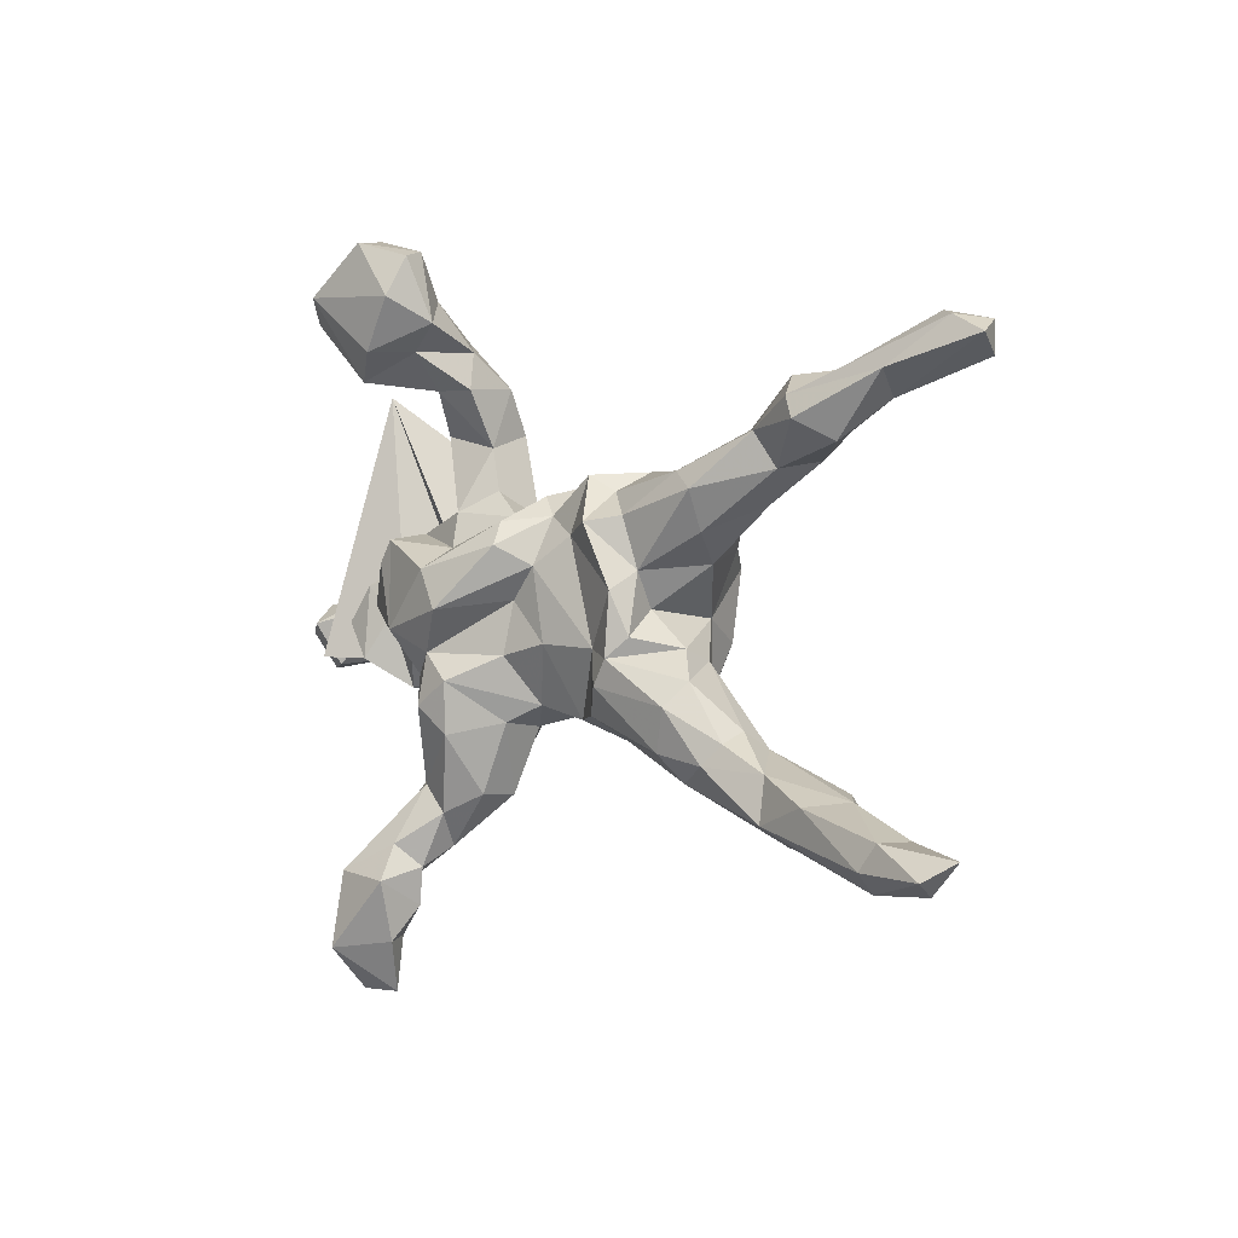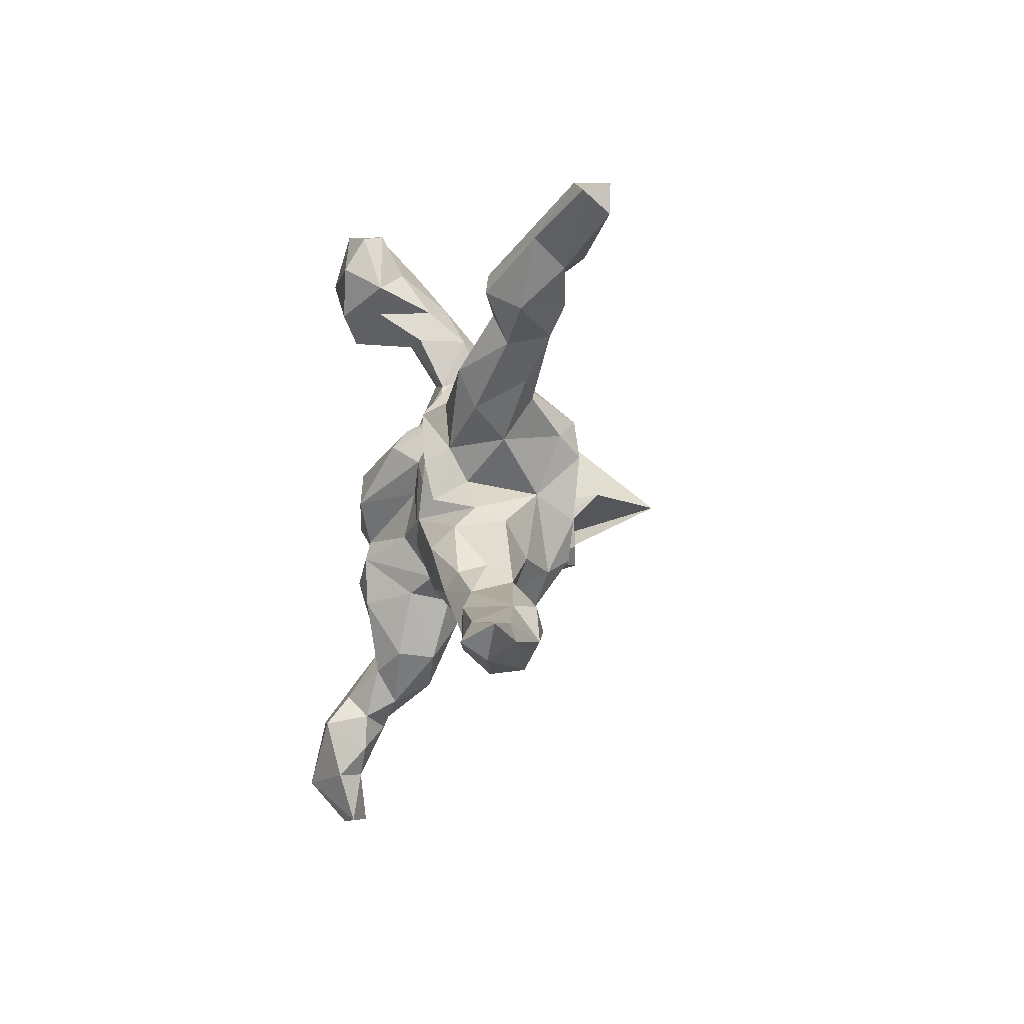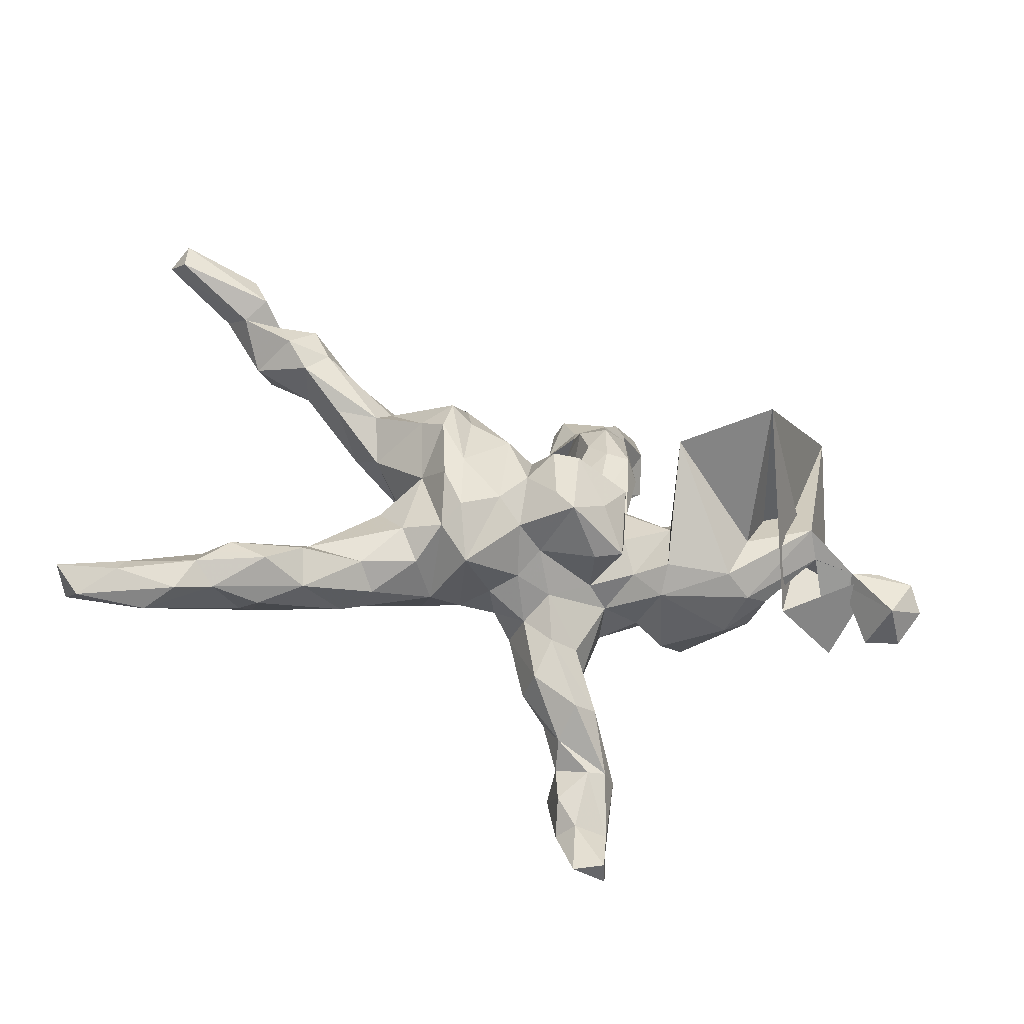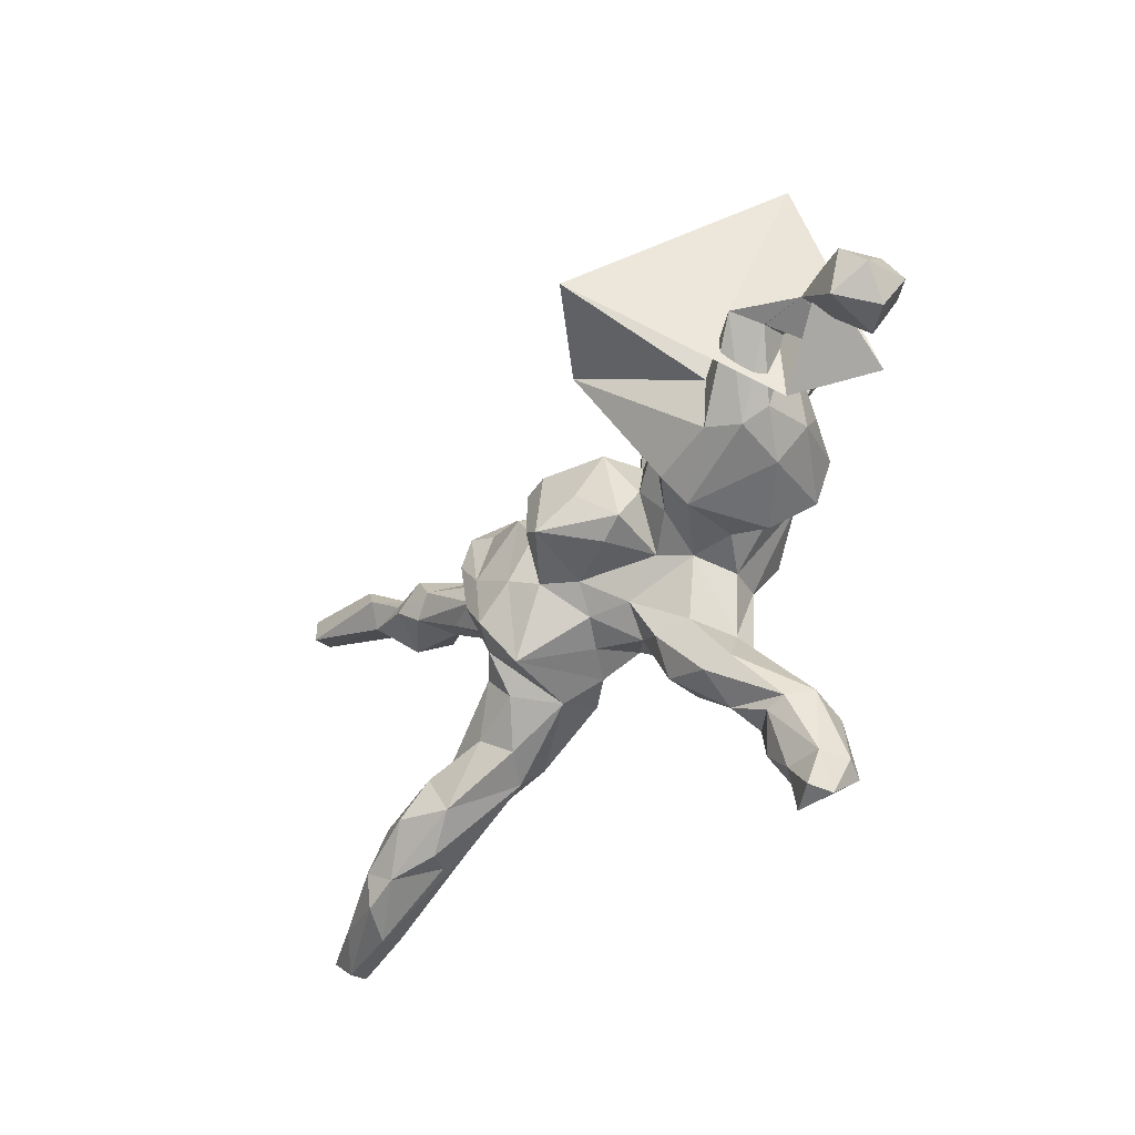
<metadata>
{"format":"obj","ext":"obj","renderer":"f3d","projection":"perspective","resolution":1024,"background":"white","views":[{"elev":5.4,"azim":45.9,"up":"+Y"},{"elev":-6.2,"azim":81.2,"up":"+Y"},{"elev":-45.9,"azim":160.9,"up":"+Y"},{"elev":-53.1,"azim":-131.4,"up":"+Y"}]}
</metadata>
<code>
v 0.7407 0.4408 -0.1459
v 0.8556 -0.2884 0.06194
v 0.7432 0.3888 -0.1436
v 0.8106 -0.3433 0.06692
v 0.7624 0.4226 -0.09582
v 0.571 0.3539 -0.1343
v 0.7079 0.4479 -0.09097
v 0.8254 -0.3158 0.1112
v 0.7532 -0.3112 0.0122
v 0.6011 0.3288 -0.09461
v 0.6729 0.4536 -0.1152
v 0.6903 -0.3603 0.04544
v 0.7389 -0.2812 0.02003
v 0.6499 -0.3521 -0.01678
v 0.5943 0.4123 -0.125
v 0.5526 0.2672 -0.02701
v 0.7234 -0.278 0.07946
v 0.6262 0.3728 -0.03908
v 0.5308 0.3287 -0.09704
v 0.6232 -0.3048 -0.04712
v 0.4914 -0.2854 0.06537
v 0.5256 0.369 -0.05693
v 0.6087 -0.2443 -0.00507
v 0.5122 0.2818 -0.1101
v 0.6991 -0.3211 0.09072
v 0.5033 -0.2815 -0.07303
v 0.5837 -0.3357 -0.02352
v 0.5653 -0.2437 -0.05183
v 0.5781 -0.2467 0.07495
v 0.5208 -0.3103 0.04232
v 0.4594 0.3616 -0.03388
v 0.4967 0.334 0.02132
v 0.4591 0.3335 -0.1037
v 0.5136 0.3005 0.02792
v 0.4296 0.2711 -0.1049
v 0.4846 -0.2133 0.04763
v 0.436 -0.2284 -0.06524
v 0.4437 0.2258 -0.02013
v 0.4708 0.2359 -0.09132
v 0.3923 0.1693 -0.06122
v 0.3627 0.2805 -0.0505
v 0.3893 -0.2083 0.08188
v 0.4144 0.2817 0.000473
v 0.4078 -0.1604 0.009699
v 0.4954 -0.3255 0.002262
v 0.4136 -0.1745 0.06184
v 0.3289 0.1297 0.02051
v 0.3202 -0.2095 -0.04678
v 0.4221 -0.2919 -0.03261
v 0.4192 -0.1909 -0.03406
v 0.3191 0.1504 -0.08506
v 0.3267 -0.1251 0.09924
v 0.3293 -0.2429 0.05495
v 0.2846 -0.2349 -0.001327
v 0.2837 0.1874 -0.06783
v 0.2861 0.22 0.02962
v 0.2943 -0.0467 0.01543
v 0.2444 0.09401 -0.1493
v 0.2594 0.2125 -0.04237
v 0.333 0.1956 0.05108
v 0.3443 -0.08823 0.05952
v 0.3077 -0.1969 0.09133
v 0.2129 0.05899 -0.1911
v 0.3 0.07751 -0.03639
v 0.2544 -0.1358 -0.08512
v 0.1938 0.1269 -0.1852
v 0.2883 -0.06968 -0.04069
v 0.2274 -0.01399 -0.1086
v 0.2043 -0.05897 -0.181
v 0.1698 -0.02103 -0.1889
v 0.2198 -0.1932 -0.06429
v 0.15 0.1044 -0.1698
v 0.1933 -0.1549 -0.1352
v 0.2301 0.06948 0.05454
v 0.2148 -0.06102 0.1093
v 0.2252 0.008512 0.02077
v 0.07488 0.0696 -0.1764
v 0.2429 -0.02826 0.08559
v 0.1699 -0.1307 -0.1779
v 0.1672 -0.2001 0.01183
v 0.2131 0.04163 0.09837
v 0.2005 0.1519 0.05797
v 0.1595 0.2125 -0.04526
v 0.1398 -0.2161 -0.119
v 0.1913 -0.105 0.1102
v 0.0941 -0.08767 -0.1785
v 0.1447 0.184 0.01741
v 0.1429 0.1895 -0.1238
v 0.153 0.142 0.09577
v 0.162 -0.1545 0.08666
v 0.09902 -0.1707 0.04436
v 0.04421 -0.121 -0.1502
v 0.0362 -0.0099 -0.1722
v 0.1056 0.2091 0.03708
v 0.0175 -0.1615 -0.05998
v -0.003368 -0.08707 -0.2226
v 0.09039 0.1165 0.06205
v 0.158 -0.05241 0.08018
v 0.07784 0.1959 -0.03057
v -0.005808 0.1132 -0.07039
v -0.001228 0.02453 -0.2182
v -0.04936 0.02159 -0.2252
v -0.03502 -0.1219 -0.2285
v 0.01745 0.05923 -0.1465
v -0.01058 -0.1316 -0.1091
v 0.05722 -0.1691 -0.01023
v -0.1072 -0.07038 -0.204
v 0.0644 -0.05101 0.09655
v -0.08738 0.0481 -0.1701
v -0.003535 0.172 0.02545
v 0.02322 -0.1527 0.06116
v 0.03483 0.1434 0.04718
v -0.09217 0.132 -0.04051
v 0.03597 0.06767 0.09094
v -0.006716 0.01219 0.0924
v -0.1597 -0.1346 -0.1538
v -0.0543 -0.1672 -0.03539
v -0.1089 -0.1467 -0.1409
v -0.0205 0.1355 0.1068
v -0.0474 0.1384 0.04732
v -0.07315 -0.244 0.004537
v -0.024 -0.1944 0.02308
v -0.04406 0.05789 -0.09631
v -0.1383 0.05174 -0.081
v -0.05449 -0.3036 0.04971
v -0.004901 0.1006 0.1359
v -0.1712 0.03457 -0.1028
v -0.01981 -0.1811 0.0975
v -0.129 -0.07384 0.1676
v -0.05364 -0.2966 0.1161
v -0.009855 -0.07344 0.1118
v -0.1555 0.1435 0.0783
v -0.1603 0.005309 -0.1857
v -0.1355 -0.1261 -0.04539
v -0.1315 -0.2329 0.02849
v -0.14 0.2629 -0.05452
v -0.1815 -0.1365 -0.004193
v -0.1346 0.338 0.06866
v -0.07384 -0.1986 0.1775
v -0.1248 0.05956 0.1823
v -0.1075 0.1771 0.03269
v -0.1358 0.338 -0.01938
v -0.1764 0.3182 -0.06355
v -0.1671 0.2217 -0.0844
v -0.179 -0.06055 -0.1225
v -0.1314 0.2444 0.0238
v -0.1252 -0.3877 0.1166
v -0.1817 -0.3424 0.06678
v -0.1299 0.4423 0.1503
v -0.1358 -0.3546 0.04799
v -0.08471 -0.001793 0.1916
v -0.1488 0.3974 0.04907
v -0.1541 0.5468 0.182
v -0.07132 -0.113 0.1813
v -0.2591 -0.04678 -0.1638
v -0.1363 0.08836 0.1062
v -0.2146 0.2212 -0.08311
v -0.2079 0.06595 -0.07618
v -0.2446 0.2017 -0.04627
v -0.2077 -0.1181 -0.0934
v -0.1262 -0.1555 0.1889
v -0.1081 -0.3288 0.1527
v -0.1635 0.5541 0.1443
v -0.2568 -0.125 -0.1477
v -0.1991 0.3352 0.08029
v -0.1386 -0.4167 0.1708
v -0.1772 0.3971 0.1459
v -0.173 0.4768 0.1017
v -0.1641 -0.2506 0.1036
v -0.2528 0.4891 0.06103
v -0.2343 0.3457 -0.02325
v -0.229 0.1073 0.01127
v -0.2357 0.2613 0.02467
v -0.2046 0.4125 0.008151
v -0.209 0.3971 0.2176
v -0.2482 0.3778 0.04017
v -0.3277 0.01966 -0.1387
v -0.2671 0.5727 0.1368
v -0.1431 -0.479 0.173
v -0.1551 -0.5329 0.2212
v -0.2668 0.4445 0.04927
v -0.201 -0.1351 0.07919
v -0.2256 -0.4284 0.1357
v -0.1785 -0.5312 0.1787
v -0.225 0.04137 -0.3112
v -0.2455 0.569 0.2049
v -0.3758 -0.1263 -0.1624
v -0.1782 -0.1148 0.1402
v -0.1891 -0.4367 0.1322
v -0.2726 0.05922 -0.06353
v -0.1778 -0.6212 0.1926
v -0.2859 -0.08472 0.06982
v -0.2509 0.1037 0.06496
v -0.1576 -0.2884 0.1459
v -0.207 -0.04125 0.1796
v -0.254 -0.1358 0.01426
v -0.2446 0.0985 0.1448
v -0.2422 -0.5372 0.1846
v -0.2279 -0.6205 0.1637
v -0.2842 0.3876 0.1674
v -0.1678 -0.3789 0.2049
v -0.2553 0.3496 0.1878
v -0.3319 0.5583 0.1466
v -0.1488 -0.431 0.2484
v -0.2615 -0.1574 -0.0943
v -0.3066 -0.01352 0.1243
v -0.1602 0.4839 0.2194
v -0.2656 0.05962 0.1482
v -0.3367 0.487 0.1224
v -0.3154 -0.1565 0.04047
v -0.3896 0.01264 -0.0966
v -0.2475 -0.4271 0.2446
v -0.3672 0.05576 -0.01071
v -0.2439 -0.6253 0.2046
v -0.3529 0.03021 -0.4541
v -0.258 -0.4132 0.1772
v -0.2604 -0.5369 0.2371
v -0.4169 -0.1531 -0.03942
v -0.2445 -0.5486 0.2719
v -0.4283 -0.1425 -0.1289
v -0.3338 0.4835 0.2274
v -0.4106 -0.05041 -0.1871
v -0.3155 0.04091 0.02373
v -0.3487 -0.0362 0.06092
v -0.3587 0.4413 0.1944
v -0.3937 0.01085 0.06881
v -0.4742 -0.1239 -0.1118
v -0.5112 -0.1364 -0.11
v -0.4427 -0.01214 0.01439
v -0.5233 -0.03448 -0.2418
v -0.4307 -0.05176 0.08
v -0.3804 -0.1088 0.09234
v -0.4774 -0.104 -0.02613
v -0.4781 -0.05587 -0.000468
v -0.5523 -0.05844 -0.1925
v -0.549 0.03499 -0.1574
v -0.6207 0.32 -0.1676
v -0.5428 -0.01256 -0.1212
v -0.6477 -0.136 -0.02845
v -0.6258 -0.06266 -0.1529
v -0.6836 -0.06235 -0.197
v -0.6479 -0.05846 -0.126
v -0.6749 -0.04522 -0.1363
v -0.6311 -0.06799 -0.1885
v -0.69 -0.1579 -0.1005
v -0.6982 -0.1593 -0.2025
v -0.7691 -0.1319 -0.1876
v -0.7331 -0.08562 -0.07851
v -0.7433 -0.1721 -0.1329
v -0.7602 -0.05754 -0.1363
v -0.7406 -0.09312 -0.2184
v -0.7765 -0.1085 -0.1086
f 184 179 180
f 204 180 179
f 191 184 180
f 189 179 184
f 48 37 49
f 26 49 37
f 54 48 49
f 50 37 48
f 219 214 191
f 199 191 214
f 180 219 191
f 217 214 219
f 198 199 214
f 217 198 214
f 184 199 198
f 216 198 217
f 212 217 219
f 166 179 189
f 198 189 184
f 183 189 198
f 212 216 217
f 183 198 216
f 147 166 189
f 204 179 166
f 147 189 183
f 148 183 216
f 147 125 130
f 128 130 125
f 162 147 130
f 150 125 147
f 139 162 130
f 166 147 162
f 150 147 183
f 169 148 216
f 150 183 148
f 212 194 216
f 169 216 194
f 201 194 212
f 135 148 169
f 188 169 194
f 71 48 54
f 80 71 54
f 65 48 71
f 53 80 54
f 73 71 80
f 121 122 125
f 128 125 122
f 150 121 125
f 117 122 121
f 111 128 122
f 139 130 128
f 121 148 135
f 137 135 169
f 48 65 50
f 67 50 65
f 73 65 71
f 106 84 91
f 80 91 84
f 111 106 91
f 95 84 106
f 122 106 111
f 95 106 122
f 117 95 122
f 154 128 111
f 117 135 137
f 182 137 169
f 188 182 169
f 196 137 182
f 206 182 188
f 68 67 65
f 73 68 65
f 57 67 68
f 206 192 182
f 196 182 192
f 224 192 206
f 56 60 43
f 38 43 60
f 41 56 43
f 82 60 56
f 34 43 38
f 47 38 60
f 16 34 38
f 32 43 34
f 39 16 38
f 18 34 16
f 24 16 39
f 40 39 38
f 82 74 60
f 47 60 74
f 89 74 82
f 64 47 74
f 40 38 47
f 140 151 126
f 114 126 151
f 119 140 126
f 195 151 140
f 89 81 74
f 78 74 81
f 97 81 89
f 87 89 82
f 81 75 78
f 57 78 75
f 98 75 81
f 42 21 36
f 29 36 21
f 46 42 36
f 53 21 42
f 25 29 21
f 23 36 29
f 29 17 23
f 13 23 17
f 25 17 29
f 21 30 12
f 27 12 30
f 25 21 12
f 45 30 21
f 8 17 25
f 13 2 9
f 4 9 2
f 20 13 9
f 17 2 13
f 8 25 12
f 8 4 2
f 14 9 4
f 12 14 4
f 8 12 4
f 27 14 12
f 20 9 14
f 186 221 207
f 175 207 221
f 153 186 207
f 203 221 186
f 149 153 207
f 163 186 153
f 149 163 153
f 178 186 163
f 149 207 175
f 202 175 221
f 167 149 175
f 32 18 7
f 5 7 18
f 22 32 7
f 34 18 32
f 11 22 7
f 31 32 22
f 1 11 7
f 15 22 11
f 18 10 5
f 3 5 10
f 16 10 18
f 1 7 5
f 6 3 10
f 1 5 3
f 43 32 31
f 41 43 31
f 2 17 8
f 50 28 37
f 26 37 28
f 23 28 50
f 194 201 162
f 166 162 201
f 139 194 162
f 54 49 53
f 45 53 49
f 21 53 45
f 27 45 49
f 27 49 26
f 20 26 28
f 243 238 236
f 229 236 238
f 228 243 236
f 240 238 243
f 242 240 243
f 235 238 240
f 248 242 243
f 245 240 242
f 220 230 187
f 222 187 230
f 205 220 187
f 235 230 220
f 245 246 240
f 244 240 246
f 249 246 245
f 252 245 248
f 242 248 245
f 250 252 248
f 249 245 252
f 247 249 252
f 237 222 230
f 185 187 222
f 227 235 220
f 244 230 235
f 218 227 220
f 238 235 227
f 240 244 235
f 250 248 243
f 250 243 241
f 228 241 243
f 251 250 241
f 247 252 250
f 215 222 237
f 239 237 230
f 228 215 237
f 239 228 237
f 236 215 228
f 241 228 239
f 244 241 239
f 247 246 249
f 251 246 247
f 250 251 247
f 244 246 251
f 239 230 244
f 241 244 251
f 23 20 28
f 27 26 20
f 13 20 23
f 204 201 212
f 204 166 201
f 30 45 27
f 14 27 20
f 219 204 212
f 180 204 219
f 203 170 209
f 181 209 170
f 225 203 209
f 178 170 203
f 168 170 178
f 186 178 203
f 225 209 200
f 181 200 209
f 202 225 200
f 176 200 181
f 174 181 170
f 165 200 176
f 174 176 181
f 97 89 94
f 87 94 89
f 112 97 94
f 56 87 82
f 47 64 40
f 51 40 64
f 208 195 197
f 140 197 195
f 193 208 197
f 206 195 208
f 112 119 126
f 156 140 119
f 97 114 98
f 108 98 114
f 81 97 98
f 112 114 97
f 76 74 78
f 76 64 74
f 156 197 140
f 195 129 151
f 115 151 129
f 188 129 195
f 131 115 129
f 114 151 115
f 108 114 115
f 131 108 115
f 91 98 108
f 85 75 98
f 57 76 78
f 161 154 129
f 131 129 154
f 188 161 129
f 139 154 161
f 111 131 154
f 68 76 57
f 112 126 114
f 88 66 72
f 70 72 66
f 77 88 72
f 55 66 88
f 70 66 63
f 58 63 66
f 69 70 63
f 55 58 66
f 68 63 58
f 231 229 234
f 238 234 229
f 233 231 234
f 226 229 231
f 213 229 226
f 232 226 231
f 224 226 232
f 233 232 231
f 223 213 226
f 211 229 213
f 226 224 223
f 206 223 224
f 77 72 70
f 68 69 63
f 79 70 69
f 145 155 127
f 158 127 155
f 133 145 127
f 160 155 145
f 205 187 164
f 185 164 187
f 160 205 164
f 107 102 103
f 96 103 102
f 116 107 103
f 133 102 107
f 118 116 103
f 133 107 116
f 145 133 116
f 134 145 116
f 134 160 145
f 164 155 160
f 185 155 164
f 233 227 218
f 232 233 218
f 238 227 233
f 238 233 234
f 102 101 96
f 93 96 101
f 104 101 102
f 92 103 96
f 109 102 133
f 177 190 155
f 158 155 190
f 185 177 155
f 213 190 177
f 211 177 185
f 215 211 185
f 213 177 211
f 127 109 133
f 104 102 109
f 123 109 127
f 236 211 215
f 229 211 236
f 215 185 222
f 218 220 205
f 210 224 232
f 73 69 68
f 192 224 210
f 218 210 232
f 196 192 210
f 205 196 210
f 205 137 196
f 134 117 137
f 160 134 137
f 105 117 134
f 95 117 105
f 118 105 134
f 135 117 121
f 92 95 105
f 92 84 95
f 80 84 73
f 79 73 84
f 150 148 121
f 163 168 178
f 174 170 168
f 149 168 163
f 152 168 149
f 225 202 221
f 203 225 221
f 165 202 200
f 167 175 202
f 165 167 202
f 152 149 167
f 138 152 167
f 174 168 152
f 15 11 1
f 6 15 1
f 22 6 19
f 10 19 6
f 33 22 19
f 15 6 22
f 1 3 6
f 59 56 41
f 33 41 31
f 22 33 31
f 35 41 33
f 24 10 16
f 210 218 205
f 137 205 160
f 118 134 116
f 105 118 103
f 92 105 103
f 90 91 80
f 68 58 64
f 51 64 58
f 76 68 64
f 208 193 223
f 190 223 193
f 206 208 223
f 51 58 55
f 113 110 100
f 99 100 110
f 123 113 100
f 120 110 113
f 193 172 190
f 158 190 172
f 132 172 193
f 213 223 190
f 83 55 88
f 100 99 88
f 83 88 99
f 77 100 88
f 141 113 146
f 136 146 113
f 132 141 146
f 120 113 141
f 144 136 113
f 142 146 136
f 173 172 132
f 146 173 132
f 159 172 173
f 143 142 136
f 138 146 142
f 158 172 159
f 171 159 173
f 174 142 143
f 144 143 136
f 173 176 171
f 174 171 176
f 165 176 173
f 157 159 171
f 171 174 143
f 152 142 174
f 157 171 143
f 93 92 96
f 124 127 158
f 123 127 124
f 157 124 158
f 104 109 123
f 100 104 123
f 93 101 104
f 77 93 104
f 93 77 86
f 70 86 77
f 92 93 86
f 100 77 104
f 79 86 70
f 84 86 79
f 73 79 69
f 84 92 86
f 184 191 199
f 138 142 152
f 146 165 173
f 165 146 138
f 120 141 132
f 167 165 138
f 156 120 132
f 120 119 110
f 112 110 119
f 156 119 120
f 112 94 99
f 83 99 94
f 110 112 99
f 87 83 94
f 56 83 87
f 59 55 83
f 41 55 59
f 56 59 83
f 197 156 193
f 132 193 156
f 39 40 51
f 62 80 53
f 42 62 53
f 90 80 62
f 85 90 62
f 154 139 128
f 161 194 139
f 188 194 161
f 67 44 50
f 36 50 44
f 61 44 67
f 98 91 90
f 85 98 90
f 108 111 91
f 131 111 108
f 61 67 57
f 206 188 195
f 35 51 55
f 158 159 157
f 144 157 143
f 124 157 144
f 113 124 144
f 123 124 113
f 52 75 85
f 61 57 75
f 52 61 75
f 46 61 52
f 52 85 62
f 42 52 62
f 46 44 61
f 36 44 46
f 52 42 46
f 23 50 36
f 19 10 24
f 35 24 39
f 51 35 39
f 41 35 55
f 33 19 24
f 33 24 35

</code>
